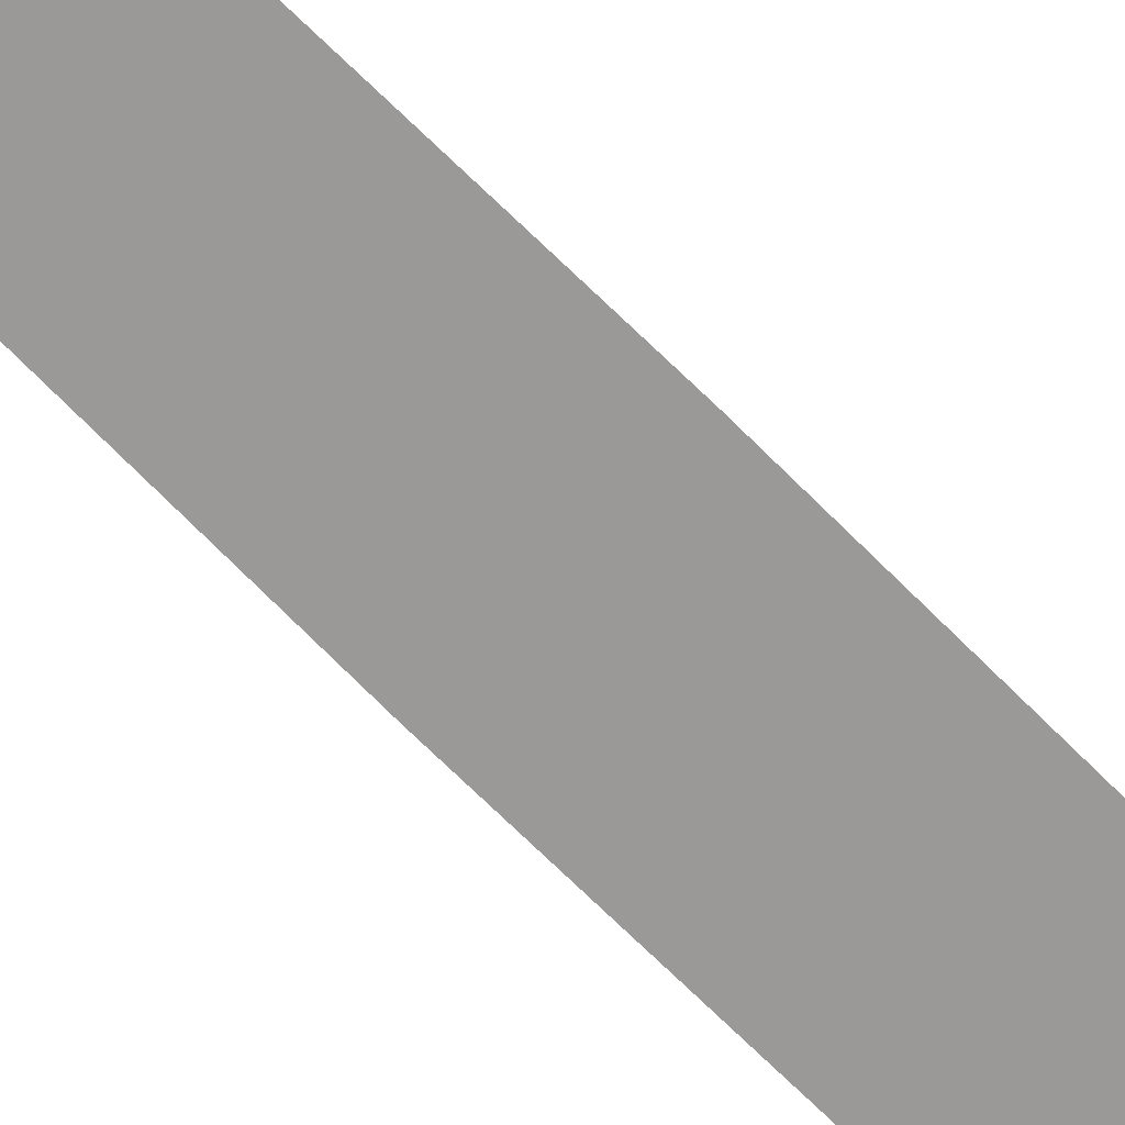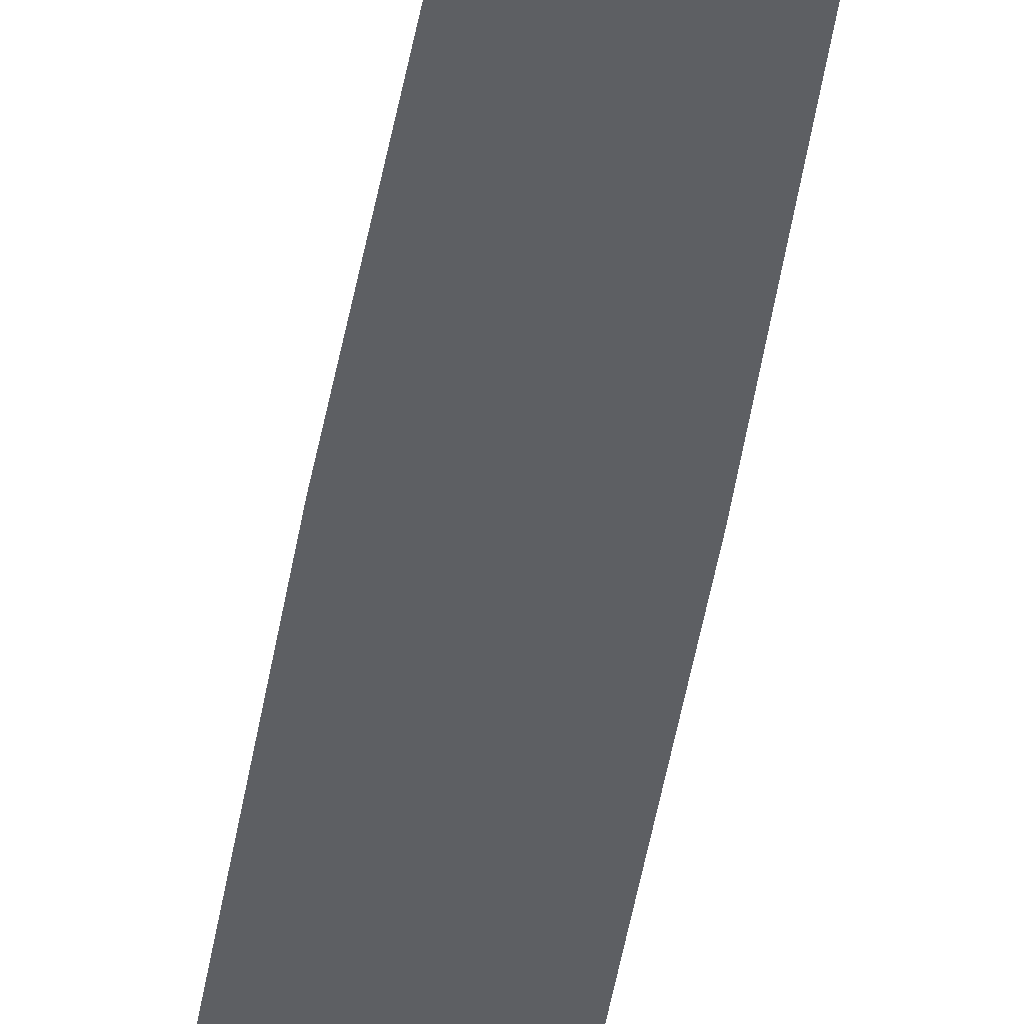
<metadata>
{"format":"obj","ext":"obj","renderer":"f3d","projection":"perspective","resolution":1024,"background":"white","views":[{"elev":-69.0,"azim":46.6,"up":"+Y"},{"elev":-40.0,"azim":173.6,"up":"+Y"}]}
</metadata>
<code>
v  3.256 -0.295 32
v  3.251 -0.295 14.55
v  2.439 -0.295 14.55
v  2.84 -0.295 32
v  2.9 -0.295 -0
v  1.856 -0.295 -0
v  2.3 -0.295 -14.55
v  1.52 -0.295 -14.55
v  1.891 -0.295 -32
v  1.521 -0.295 -32
g Plane003
f 1 2 3 4
f 2 5 6 3
f 6 5 7 8
f 8 7 9 10

</code>
